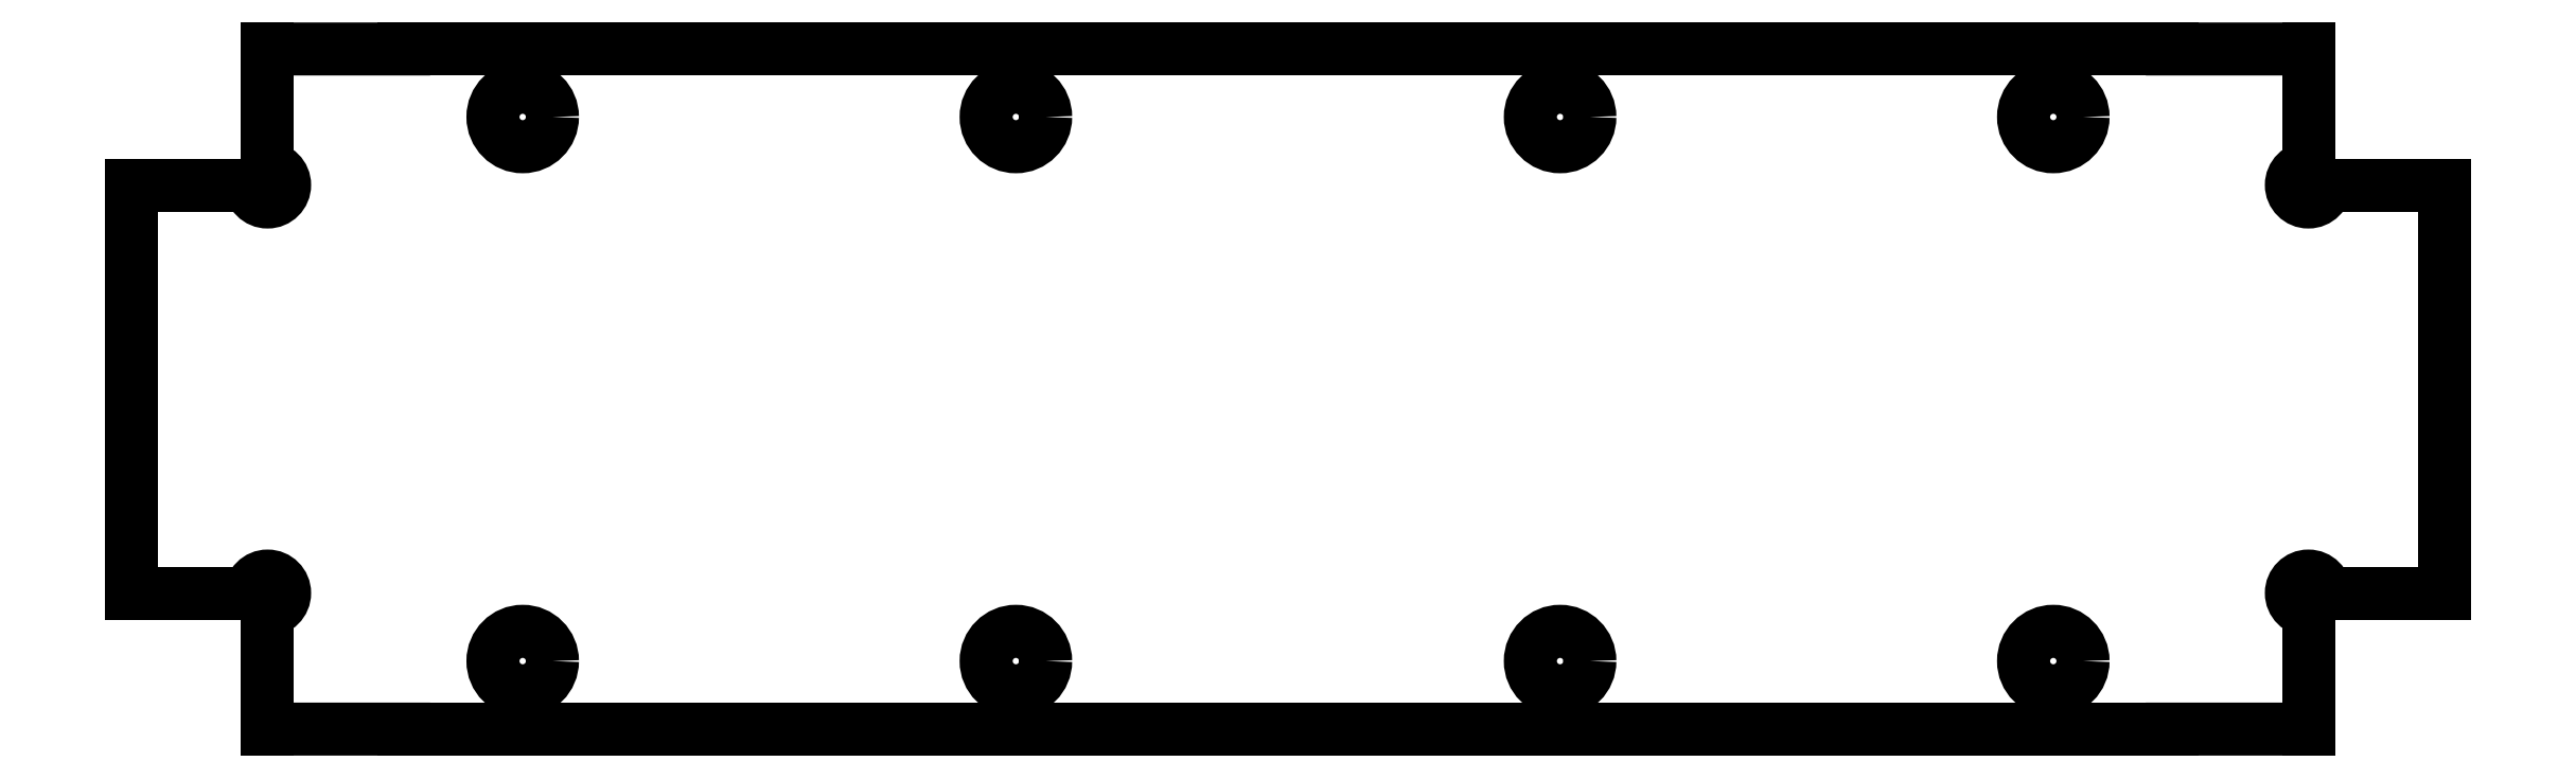
<metadata>
{"format":"dxf","ext":"dxf","renderer":"ezdxf+matplotlib","layout":"modelspace","background":"white","min_lineweight":24,"dpi":150}
</metadata>
<code>
0
SECTION
2
ENTITIES
0
LINE
8
0
10
9.5
20
4.5
30
0
11
7.25
21
4.5
31
0
0
CIRCLE
8
0
10
9.062
20
4.25
30
0
40
0.1094
0
CIRCLE
8
0
10
7.25
20
4.25
30
0
40
0.1094
0
LINE
8
0
10
3
20
4.5
30
0
11
5.25
21
4.5
31
0
0
CIRCLE
8
0
10
3.438
20
4.25
30
0
40
0.1094
0
CIRCLE
8
0
10
5.25
20
4.25
30
0
40
0.1094
0
LINE
8
0
10
9.5
20
2
30
0
11
7.25
21
2
31
0
0
CIRCLE
8
0
10
9.062
20
2.25
30
0
40
0.1094
0
CIRCLE
8
0
10
7.25
20
2.25
30
0
40
0.1094
0
LINE
8
0
10
3
20
2
30
0
11
5.25
21
2
31
0
0
CIRCLE
8
0
10
3.438
20
2.25
30
0
40
0.1094
0
CIRCLE
8
0
10
5.25
20
2.25
30
0
40
0.1094
0
LINE
8
0
10
3
20
2
30
0.0625
11
6.25
21
2
31
0.0625
0
LINE
8
0
10
9.5
20
2
30
0.0625
11
6.25
21
2
31
0.0625
0
LINE
8
0
10
10
20
2.438
30
0.0625
11
10
21
2
31
0.0625
0
ARC
8
0
10
10
20
2.5
30
0.0625
40
0.0625
50
0
51
270
0
LINE
8
0
10
10.06
20
2.5
30
0.0625
11
10.5
21
2.5
31
0.0625
0
LINE
8
0
10
10.5
20
3.25
30
0.0625
11
10.5
21
2.5
31
0.0625
0
LINE
8
0
10
10.5
20
3.25
30
0.0625
11
10.5
21
4
31
0.0625
0
LINE
8
0
10
10.06
20
4
30
0.0625
11
10.5
21
4
31
0.0625
0
ARC
8
0
10
10
20
4
30
0.0625
40
0.0625
50
90
51
360
0
LINE
8
0
10
10
20
4.063
30
0.0625
11
10
21
4.5
31
0.0625
0
LINE
8
0
10
9.5
20
4.5
30
0.0625
11
6.25
21
4.5
31
0.0625
0
LINE
8
0
10
3
20
4.5
30
0.0625
11
6.25
21
4.5
31
0.0625
0
LINE
8
0
10
2.5
20
4.062
30
0.0625
11
2.5
21
4.5
31
0.0625
0
ARC
8
0
10
2.5
20
4
30
0.0625
40
0.0625
50
180
51
450
0
LINE
8
0
10
2.438
20
4
30
0.0625
11
2
21
4
31
0.0625
0
LINE
8
0
10
2
20
3.25
30
0.0625
11
2
21
4
31
0.0625
0
LINE
8
0
10
2
20
3.25
30
0.0625
11
2
21
2.5
31
0.0625
0
LINE
8
0
10
2.438
20
2.5
30
0.0625
11
2
21
2.5
31
0.0625
0
ARC
8
0
10
2.5
20
2.5
30
0.0625
40
0.0625
50
270
51
540
0
LINE
8
0
10
2.5
20
2.437
30
0.0625
11
2.5
21
2
31
0.0625
0
LINE
8
0
10
3
20
4.5
30
0
11
2.5
21
4.5
31
0
0
LINE
8
0
10
3
20
2
30
0
11
2.5
21
2
31
0
0
LINE
8
0
10
10
20
4.5
30
0
11
9.5
21
4.5
31
0
0
LINE
8
0
10
10
20
2
30
0
11
9.5
21
2
31
0
0
ENDSEC
0
EOF

</code>
